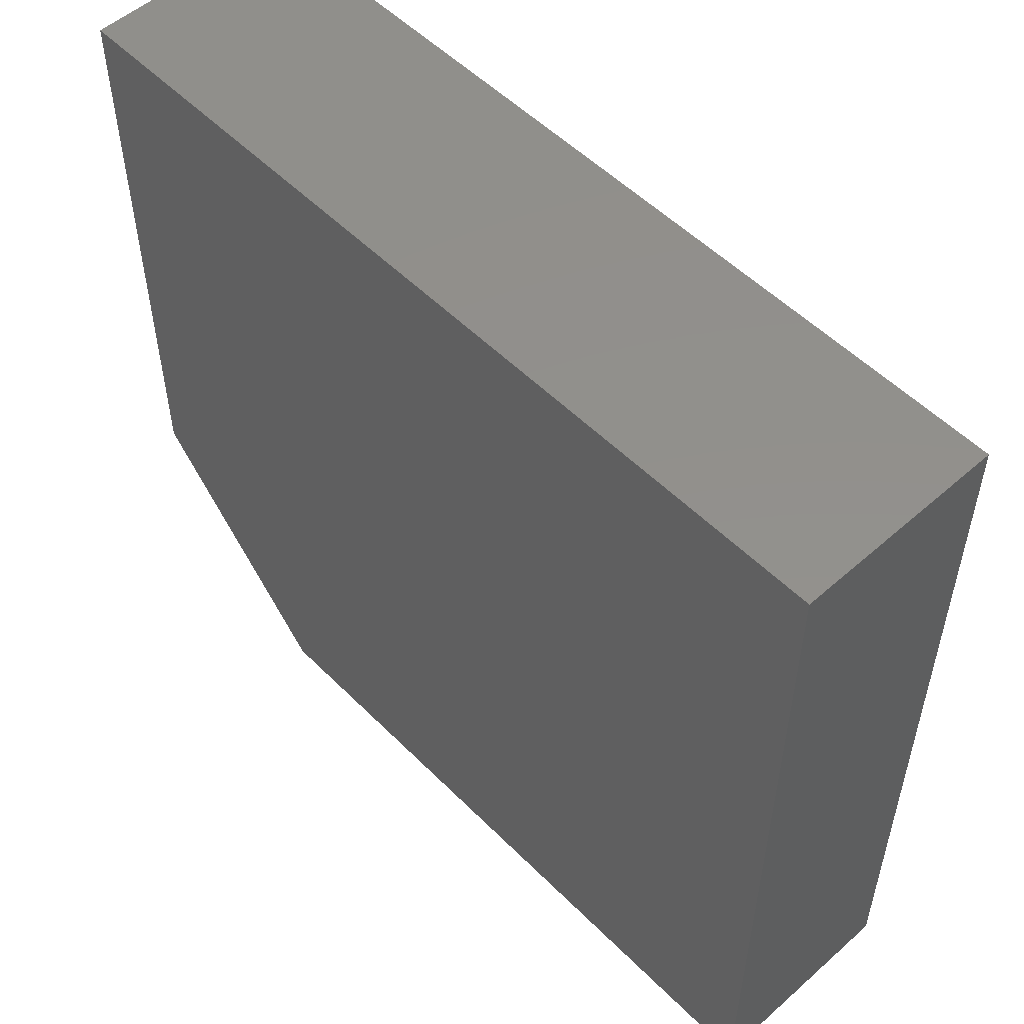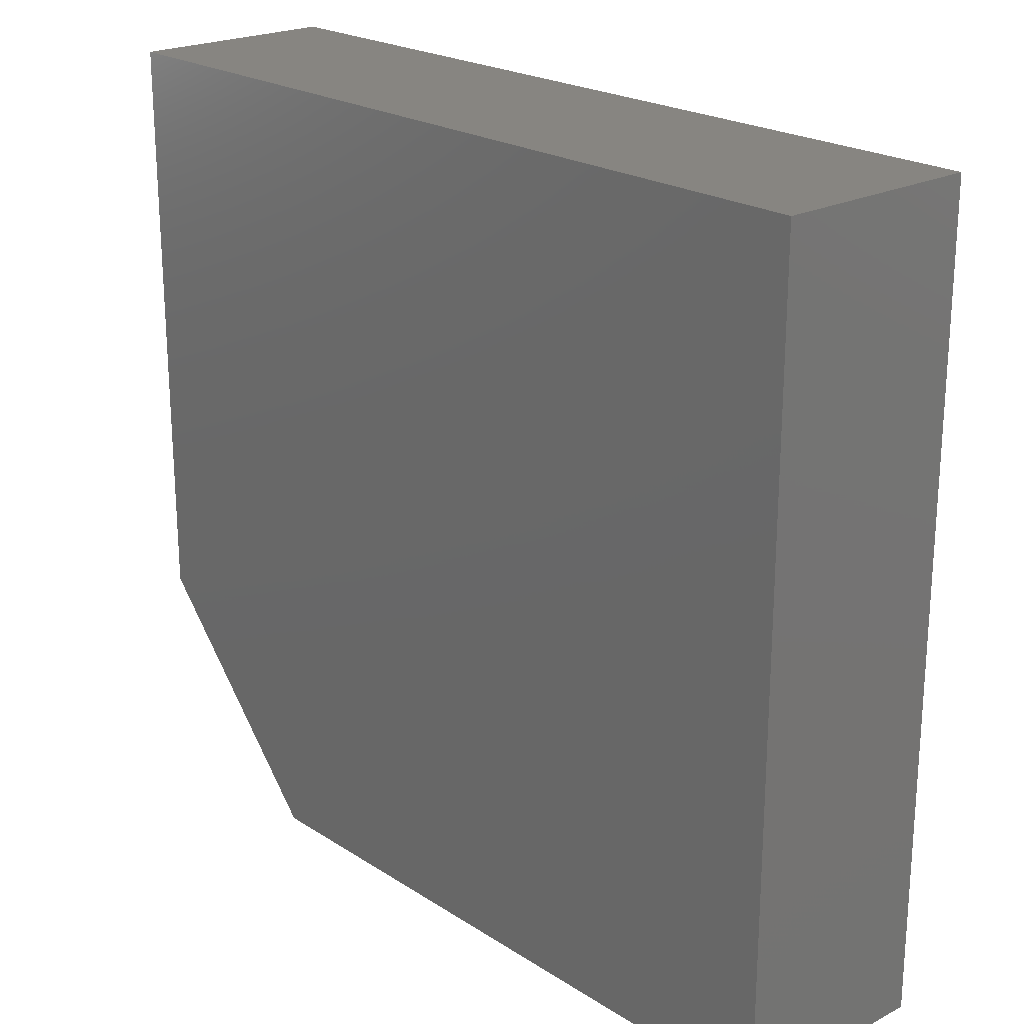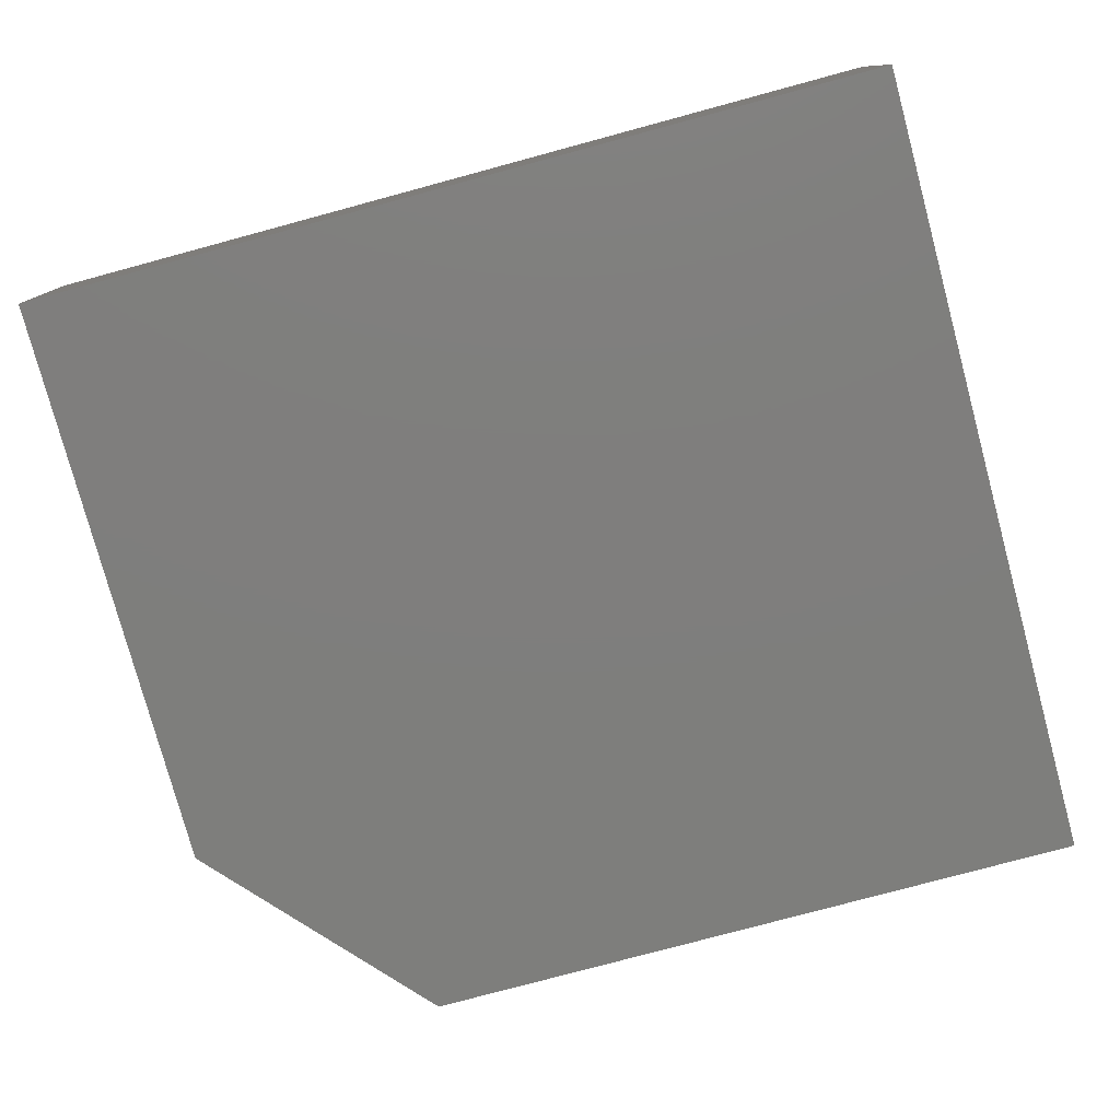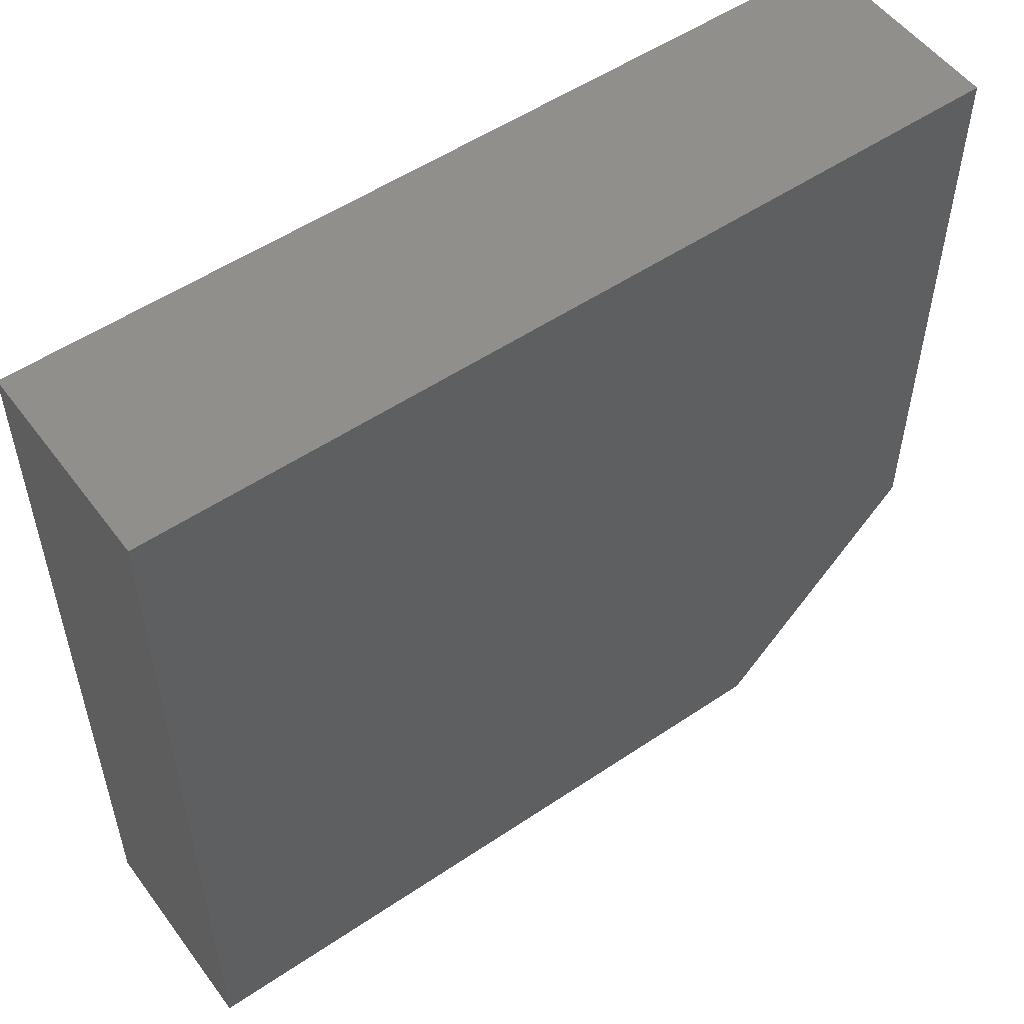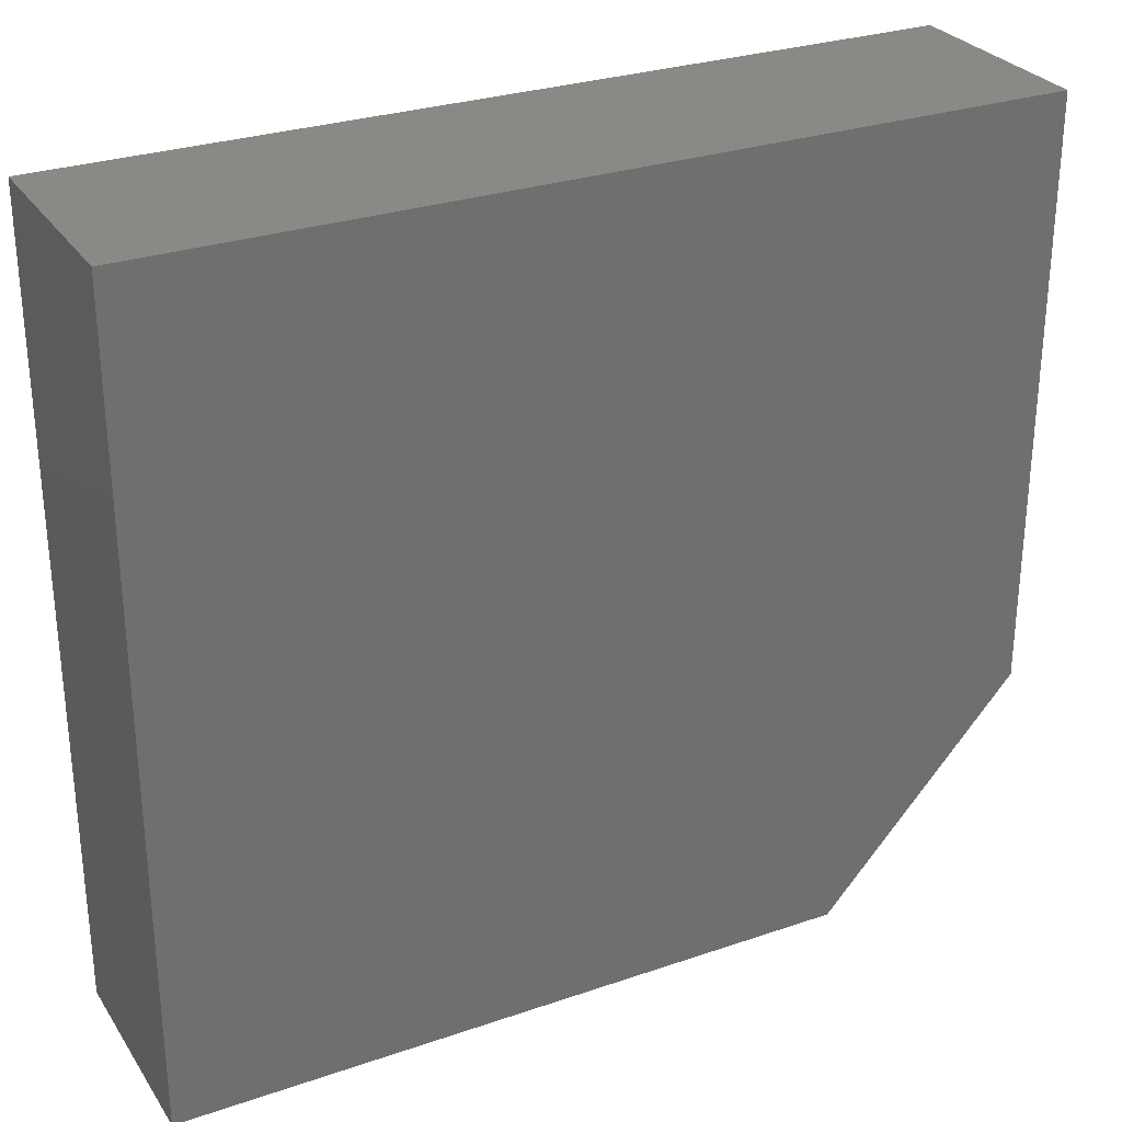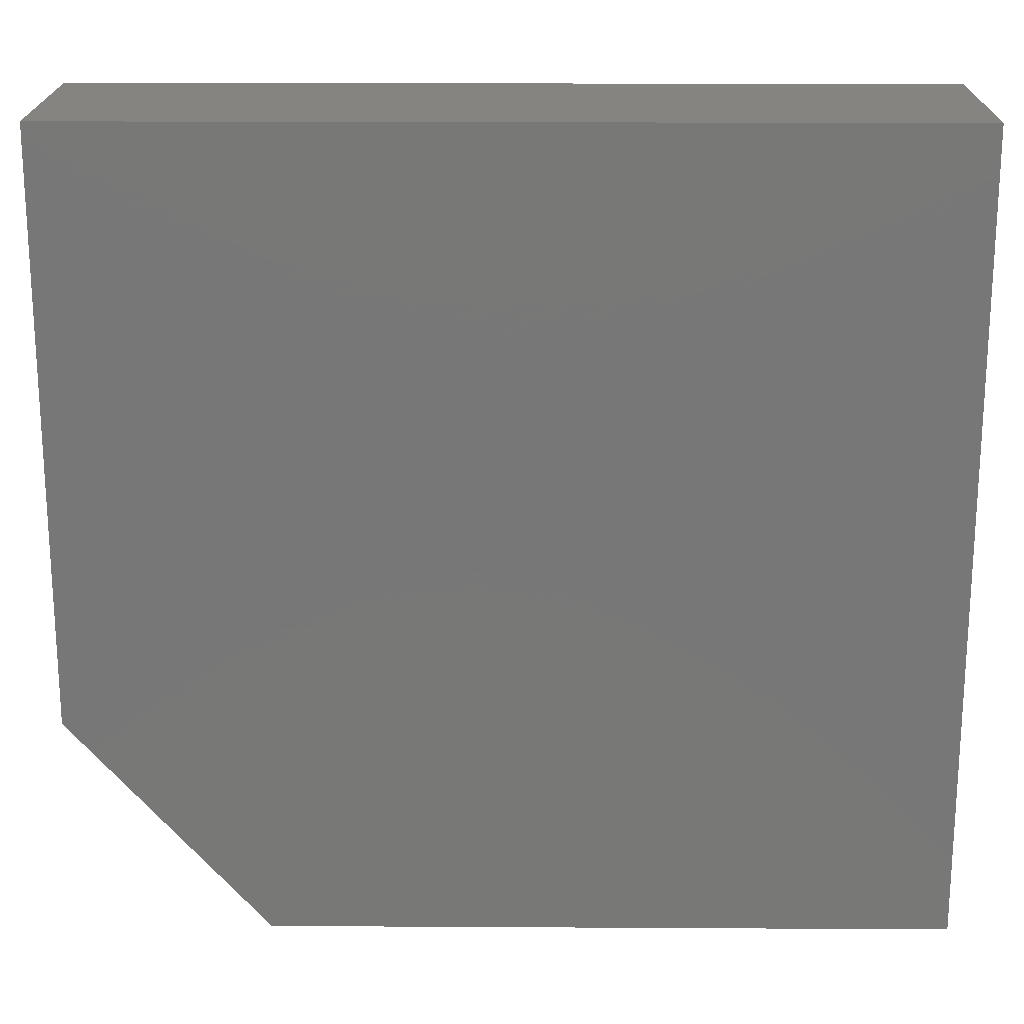
<metadata>
{"format":"stl","ext":"stl","renderer":"f3d","projection":"perspective","resolution":1024,"background":"white","views":[{"elev":53.2,"azim":-133.3,"up":"+Y"},{"elev":22.0,"azim":-132.0,"up":"+Y"},{"elev":-78.1,"azim":-164.9,"up":"+Z"},{"elev":53.2,"azim":-35.8,"up":"+Y"},{"elev":28.8,"azim":-27.1,"up":"+Y"},{"elev":19.6,"azim":-179.4,"up":"+Y"}]}
</metadata>
<code>
# stl→obj: 10 verts, 16 faces
v -0.1953 0.2794 0.1328
v -0.75 0.2794 0.1328
v -0.1953 -0.09375 0.1328
v -0.75 -0.2344 0.1328
v -0.3203 -0.2344 0.1328
v -0.3203 -0.2344 0
v -0.75 -0.2344 0
v -0.1953 -0.09375 0
v -0.75 0.2794 0
v -0.1953 0.2794 0
f 1 2 3
f 3 2 4
f 3 4 5
f 6 7 8
f 8 7 9
f 8 9 10
f 3 8 1
f 1 8 10
f 4 7 5
f 5 7 6
f 3 5 8
f 8 5 6
f 2 9 4
f 4 9 7
f 1 10 2
f 2 10 9

</code>
